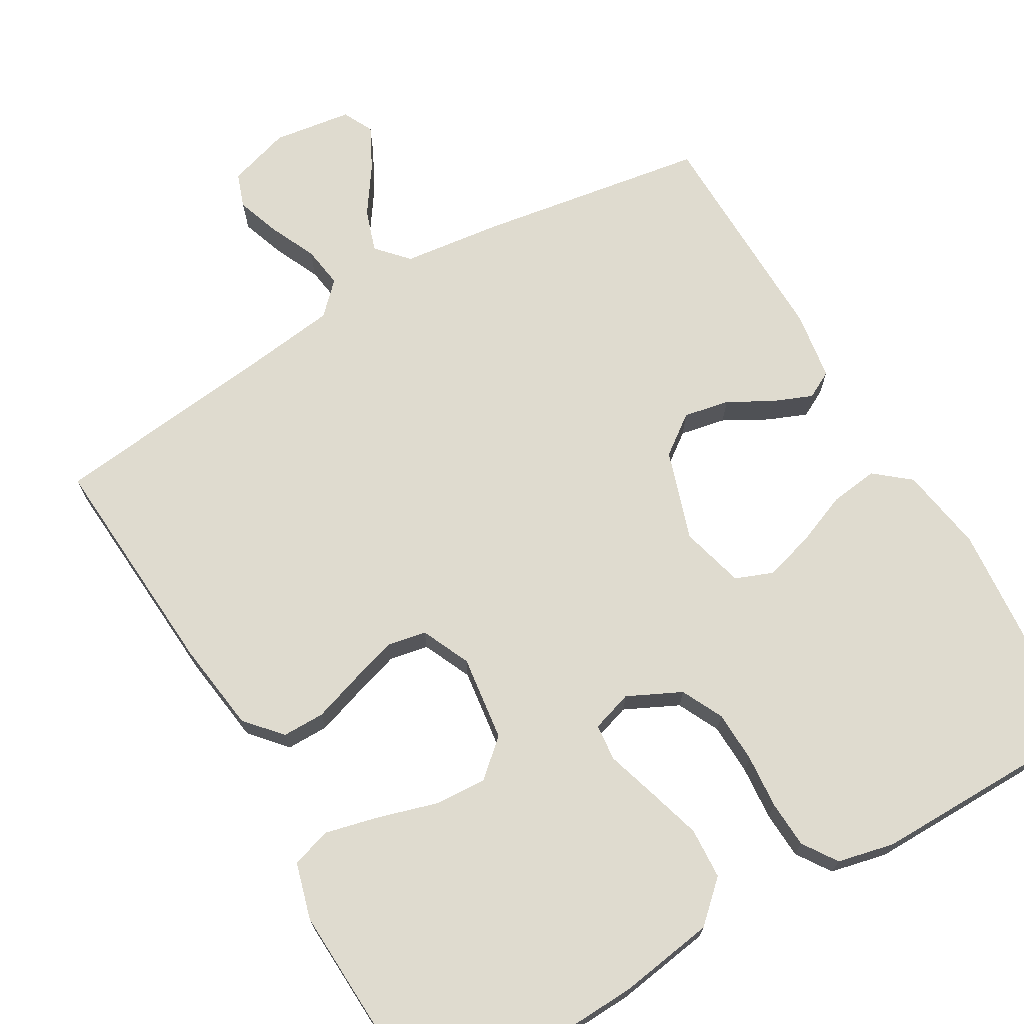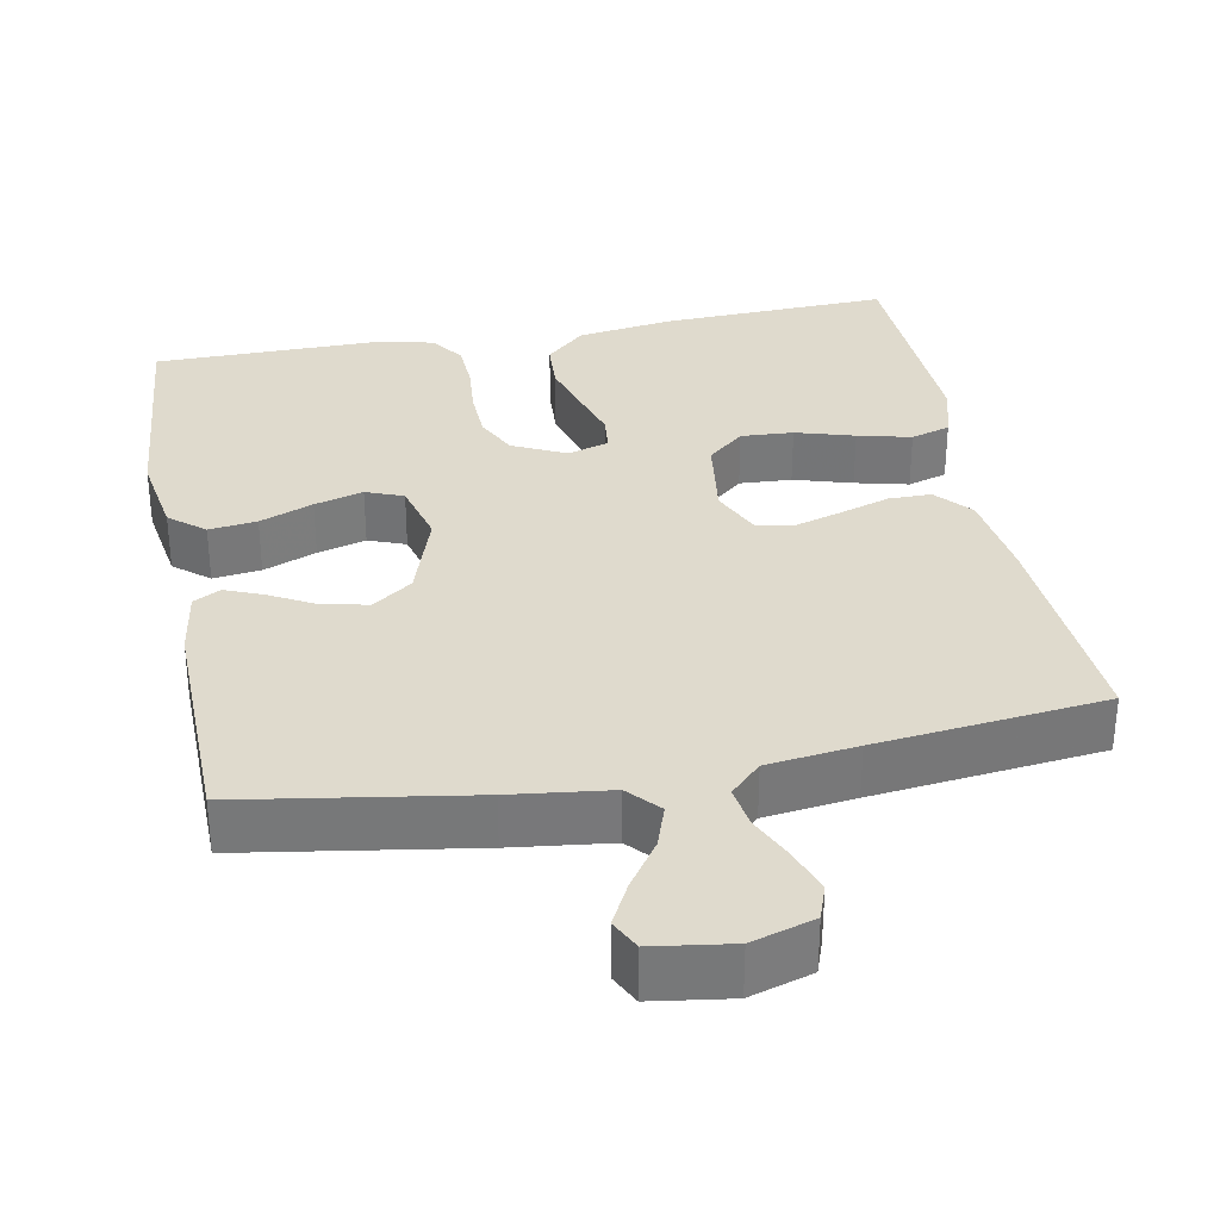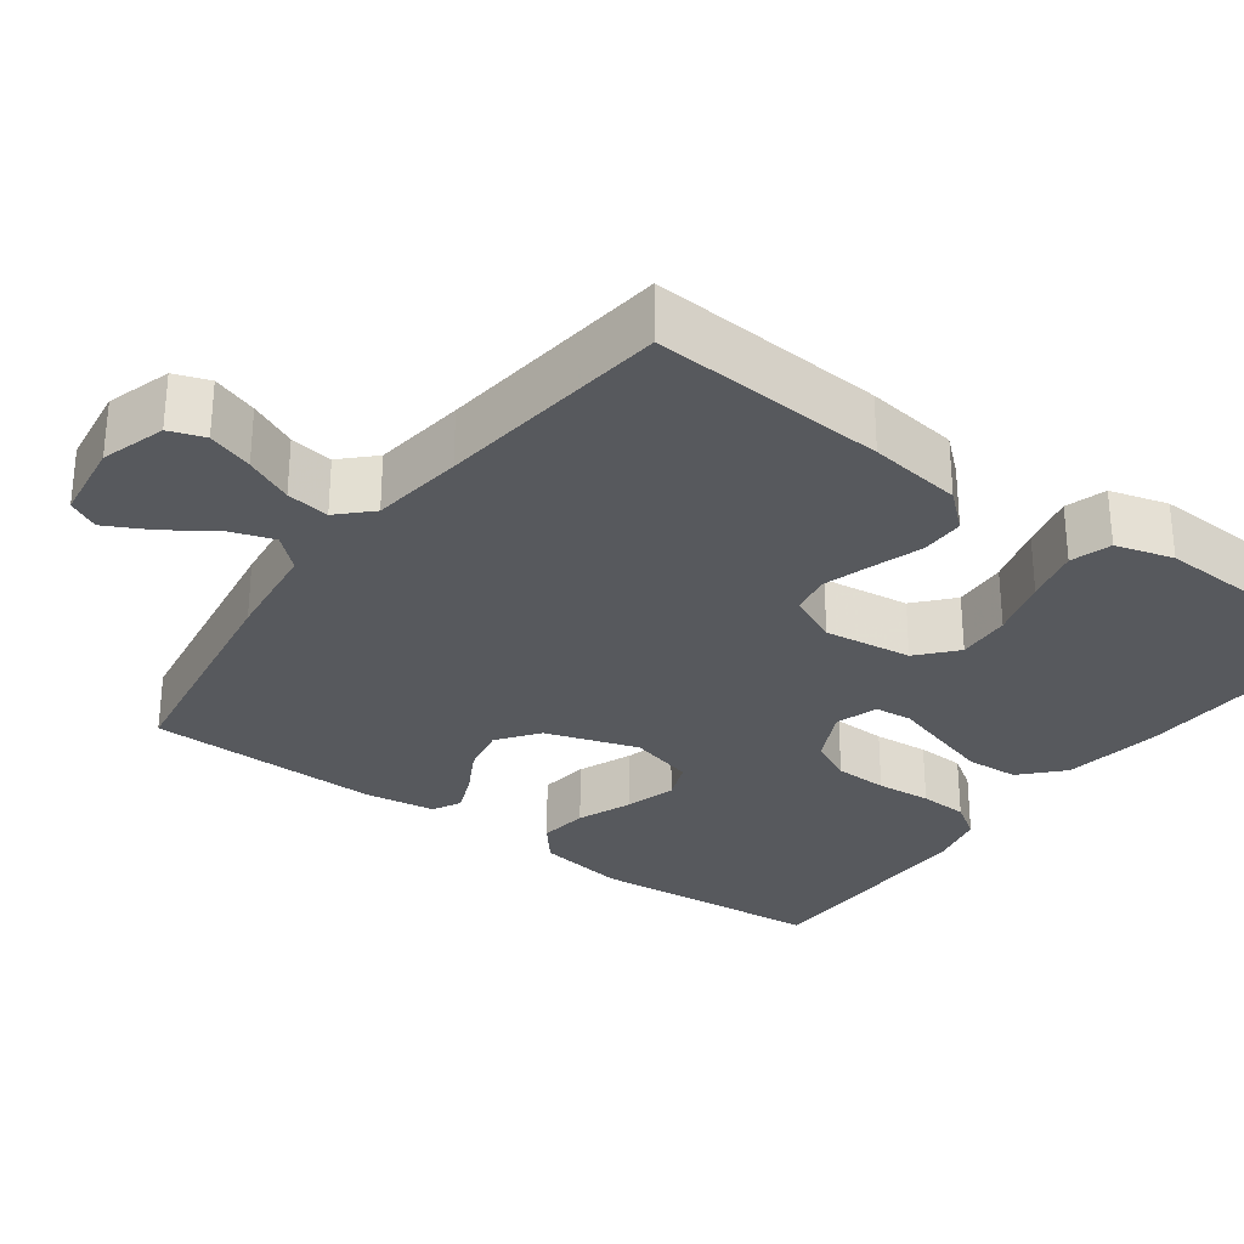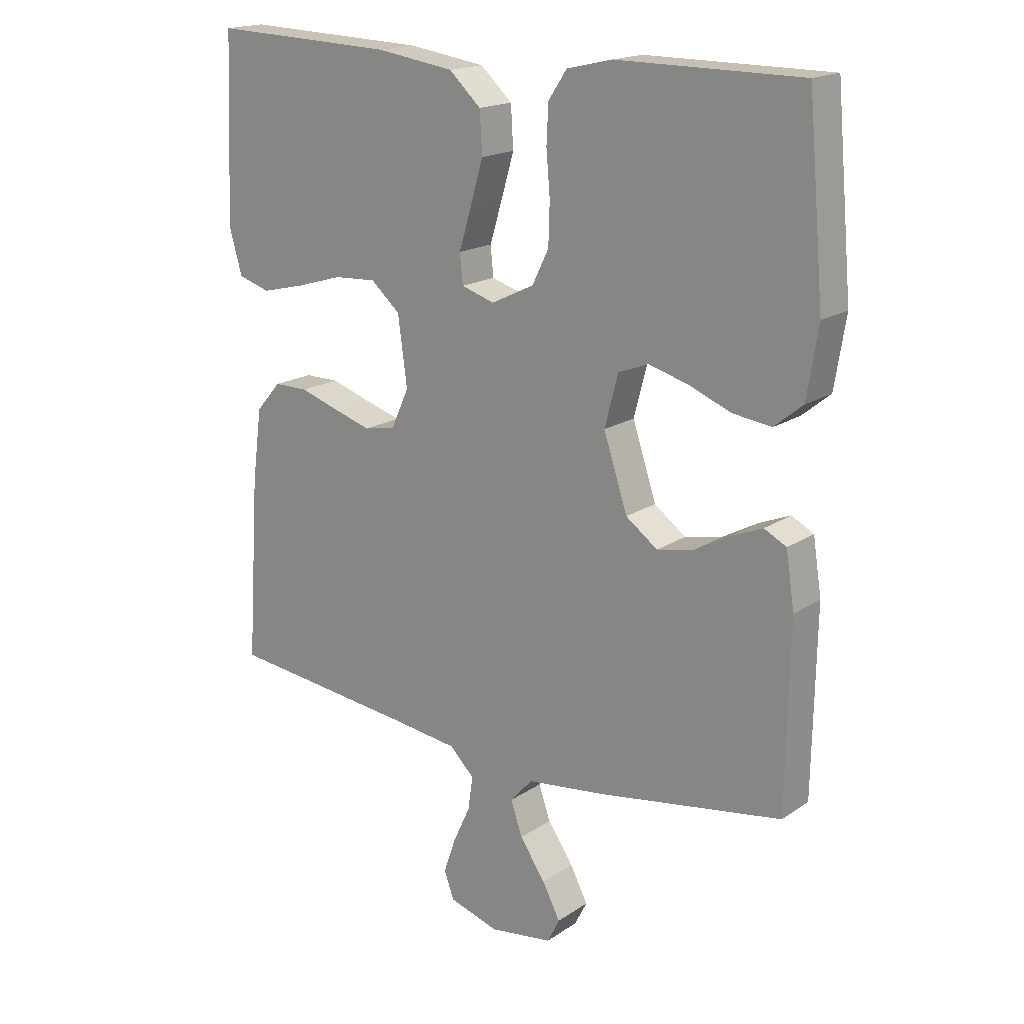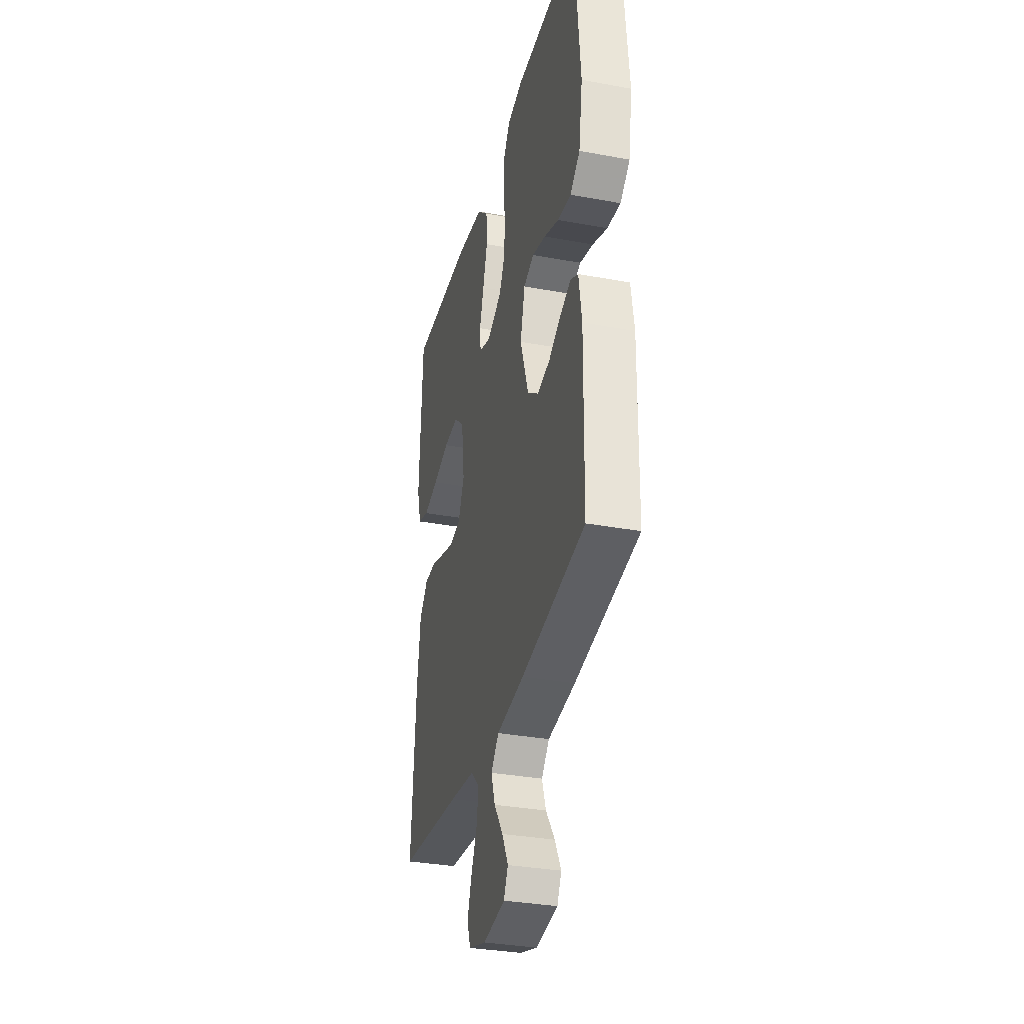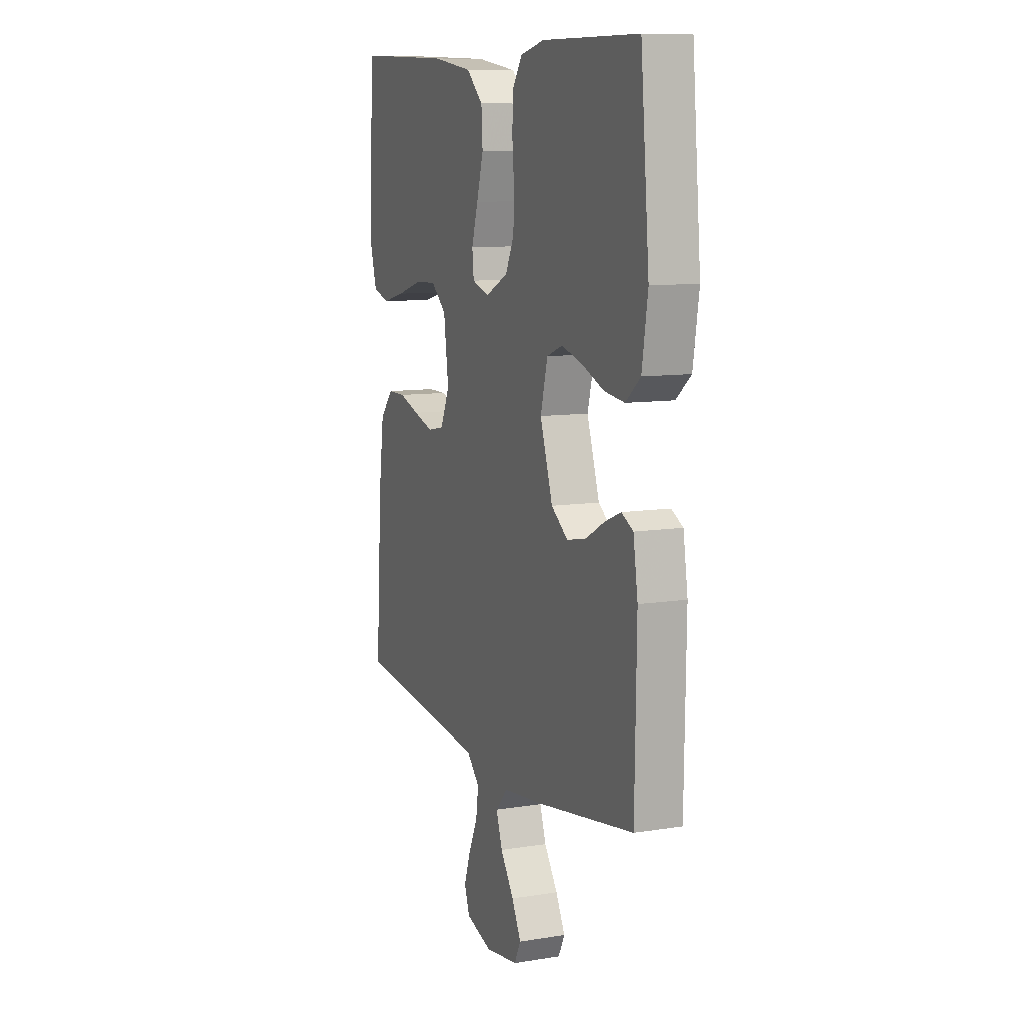
<metadata>
{"format":"obj","ext":"obj","renderer":"f3d","projection":"perspective","resolution":1024,"background":"white","views":[{"elev":70.4,"azim":-30.3,"up":"+Y"},{"elev":32.8,"azim":169.2,"up":"+Y"},{"elev":-29.7,"azim":-126.4,"up":"+Y"},{"elev":17.8,"azim":37.8,"up":"+Z"},{"elev":-33.2,"azim":75.7,"up":"+Z"},{"elev":9.9,"azim":67.6,"up":"+Z"}]}
</metadata>
<code>
v 0.5 0.07 0.5
v 0.527 0.07 0.2
v 0.509 0.07 0.087
v 0.463 0.07 0.049
v 0.4 0.07 0.057
v 0.33 0.07 0.085
v 0.266 0.07 0.103
v 0.217 0.07 0.084
v 0.195 0.07 0
v 0.234 0.07 -0.118
v 0.286 0.07 -0.156
v 0.346 0.07 -0.144
v 0.404 0.07 -0.112
v 0.455 0.07 -0.091
v 0.491 0.07 -0.11
v 0.505 0.07 -0.2
v 0.5 0.07 -0.5
v 0.2 0.07 -0.548
v 0.07 0.07 -0.564
v 0.033 0.07 -0.605
v 0.052 0.07 -0.661
v 0.094 0.07 -0.722
v 0.123 0.07 -0.778
v 0.103 0.07 -0.818
v 0 0.07 -0.833
v -0.082 0.07 -0.808
v -0.098 0.07 -0.763
v -0.078 0.07 -0.705
v -0.05 0.07 -0.644
v -0.042 0.07 -0.589
v -0.082 0.07 -0.549
v -0.2 0.07 -0.534
v -0.5 0.07 -0.5
v -0.48 0.07 -0.2
v -0.464 0.07 -0.081
v -0.423 0.07 -0.034
v -0.367 0.07 -0.034
v -0.303 0.07 -0.055
v -0.241 0.07 -0.074
v -0.19 0.07 -0.064
v -0.161 0.07 0
v -0.176 0.07 0.112
v -0.224 0.07 0.154
v -0.293 0.07 0.15
v -0.37 0.07 0.127
v -0.44 0.07 0.11
v -0.492 0.07 0.126
v -0.513 0.07 0.2
v -0.5 0.07 0.5
v -0.2 0.07 0.488
v -0.074 0.07 0.469
v -0.022 0.07 0.421
v -0.018 0.07 0.354
v -0.039 0.07 0.282
v -0.059 0.07 0.216
v -0.054 0.07 0.168
v 0 0.07 0.151
v 0.07 0.07 0.185
v 0.097 0.07 0.24
v 0.099 0.07 0.308
v 0.093 0.07 0.378
v 0.096 0.07 0.44
v 0.126 0.07 0.485
v 0.2 0.07 0.502
v 0.5 0 0.5
v 0.527 0 0.2
v 0.509 0 0.087
v 0.463 0 0.049
v 0.4 0 0.057
v 0.33 0 0.085
v 0.266 0 0.103
v 0.217 0 0.084
v 0.195 0 0
v 0.234 0 -0.118
v 0.286 0 -0.156
v 0.346 0 -0.144
v 0.404 0 -0.112
v 0.455 0 -0.091
v 0.491 0 -0.11
v 0.505 0 -0.2
v 0.5 0 -0.5
v 0.2 0 -0.548
v 0.07 0 -0.564
v 0.033 0 -0.605
v 0.052 0 -0.661
v 0.094 0 -0.722
v 0.123 0 -0.778
v 0.103 0 -0.818
v 0 0 -0.833
v -0.082 0 -0.808
v -0.098 0 -0.763
v -0.078 0 -0.705
v -0.05 0 -0.644
v -0.042 0 -0.589
v -0.082 0 -0.549
v -0.2 0 -0.534
v -0.5 0 -0.5
v -0.48 0 -0.2
v -0.464 0 -0.081
v -0.423 0 -0.034
v -0.367 0 -0.034
v -0.303 0 -0.055
v -0.241 0 -0.074
v -0.19 0 -0.064
v -0.161 0 0
v -0.176 0 0.112
v -0.224 0 0.154
v -0.293 0 0.15
v -0.37 0 0.127
v -0.44 0 0.11
v -0.492 0 0.126
v -0.513 0 0.2
v -0.5 0 0.5
v -0.2 0 0.488
v -0.074 0 0.469
v -0.022 0 0.421
v -0.018 0 0.354
v -0.039 0 0.282
v -0.059 0 0.216
v -0.054 0 0.168
v 0 0 0.151
v 0.07 0 0.185
v 0.097 0 0.24
v 0.099 0 0.308
v 0.093 0 0.378
v 0.096 0 0.44
v 0.126 0 0.485
v 0.2 0 0.502
f 60 61 62 63
f 59 60 63 64
f 52 53 54 55
f 50 51 52 55
f 50 55 56
f 49 50 56
f 48 49 56
f 44 45 46 47
f 44 47 48
f 43 44 48 56
f 35 36 37 38
f 35 38 39
f 32 33 34 35
f 31 32 35 39
f 30 31 39 40
f 26 27 28 29
f 24 25 26 29
f 24 29 30
f 21 22 23 24
f 20 21 24 30
f 19 20 30 40
f 12 13 14 15
f 12 15 16 17
f 3 4 5 6
f 3 6 7
f 2 3 7
f 59 64 1 2
f 58 59 2 7
f 57 58 7 8
f 42 43 56 57
f 41 42 57 8
f 40 41 8 9
f 19 40 9 10
f 18 19 10 11
f 11 12 17 18
f 127 126 125 124
f 128 127 124 123
f 119 118 117 116
f 119 116 115 114
f 120 119 114
f 120 114 113
f 120 113 112
f 111 110 109 108
f 112 111 108
f 120 112 108 107
f 102 101 100 99
f 103 102 99
f 99 98 97 96
f 103 99 96 95
f 104 103 95 94
f 93 92 91 90
f 93 90 89 88
f 94 93 88
f 88 87 86 85
f 94 88 85 84
f 104 94 84 83
f 79 78 77 76
f 81 80 79 76
f 70 69 68 67
f 71 70 67
f 71 67 66
f 66 65 128 123
f 71 66 123 122
f 72 71 122 121
f 121 120 107 106
f 72 121 106 105
f 73 72 105 104
f 74 73 104 83
f 75 74 83 82
f 82 81 76 75
f 1 65 66 2
f 2 66 67 3
f 3 67 68 4
f 4 68 69 5
f 5 69 70 6
f 6 70 71 7
f 7 71 72 8
f 8 72 73 9
f 9 73 74 10
f 10 74 75 11
f 11 75 76 12
f 12 76 77 13
f 13 77 78 14
f 14 78 79 15
f 15 79 80 16
f 16 80 81 17
f 17 81 82 18
f 18 82 83 19
f 19 83 84 20
f 20 84 85 21
f 21 85 86 22
f 22 86 87 23
f 23 87 88 24
f 24 88 89 25
f 25 89 90 26
f 26 90 91 27
f 27 91 92 28
f 28 92 93 29
f 29 93 94 30
f 30 94 95 31
f 31 95 96 32
f 32 96 97 33
f 33 97 98 34
f 34 98 99 35
f 35 99 100 36
f 36 100 101 37
f 37 101 102 38
f 38 102 103 39
f 39 103 104 40
f 40 104 105 41
f 41 105 106 42
f 42 106 107 43
f 43 107 108 44
f 44 108 109 45
f 45 109 110 46
f 46 110 111 47
f 47 111 112 48
f 48 112 113 49
f 49 113 114 50
f 50 114 115 51
f 51 115 116 52
f 52 116 117 53
f 53 117 118 54
f 54 118 119 55
f 55 119 120 56
f 56 120 121 57
f 57 121 122 58
f 58 122 123 59
f 59 123 124 60
f 60 124 125 61
f 61 125 126 62
f 62 126 127 63
f 63 127 128 64
f 64 128 65 1

</code>
